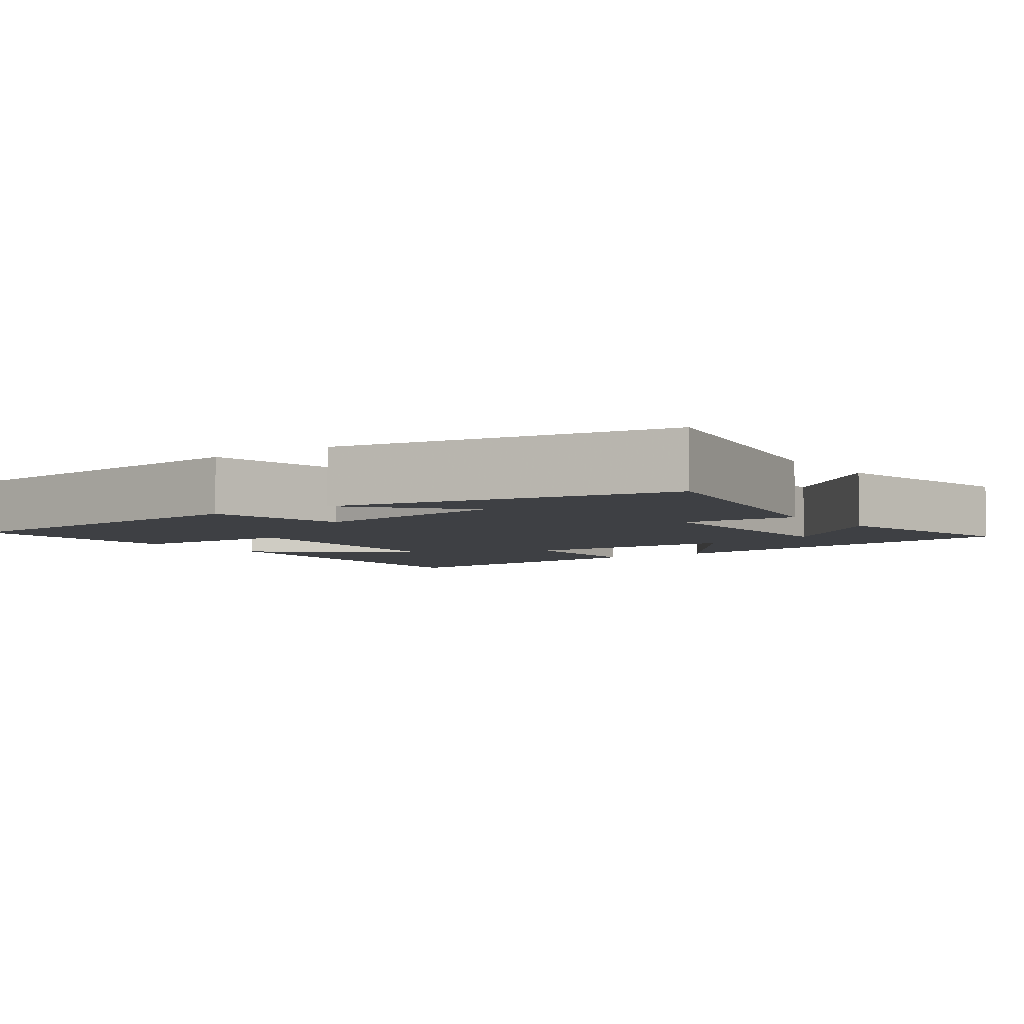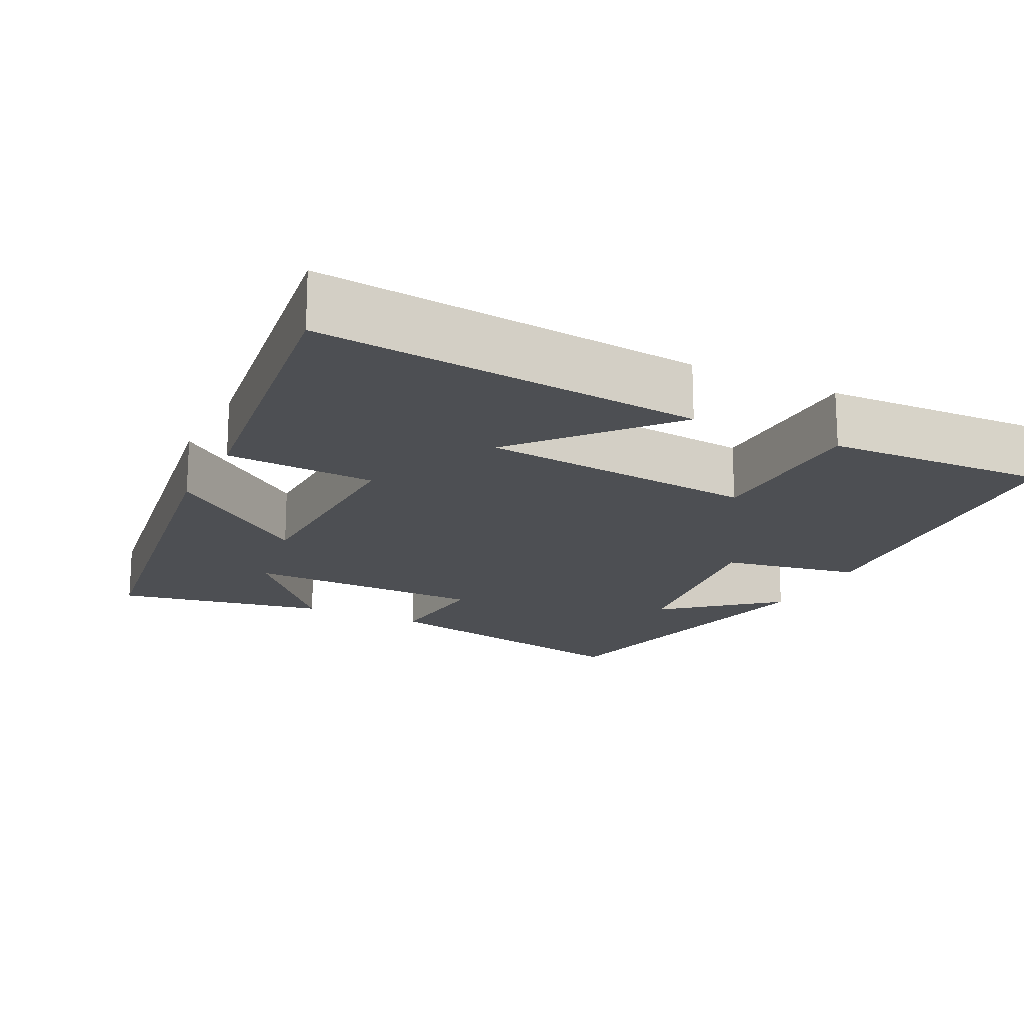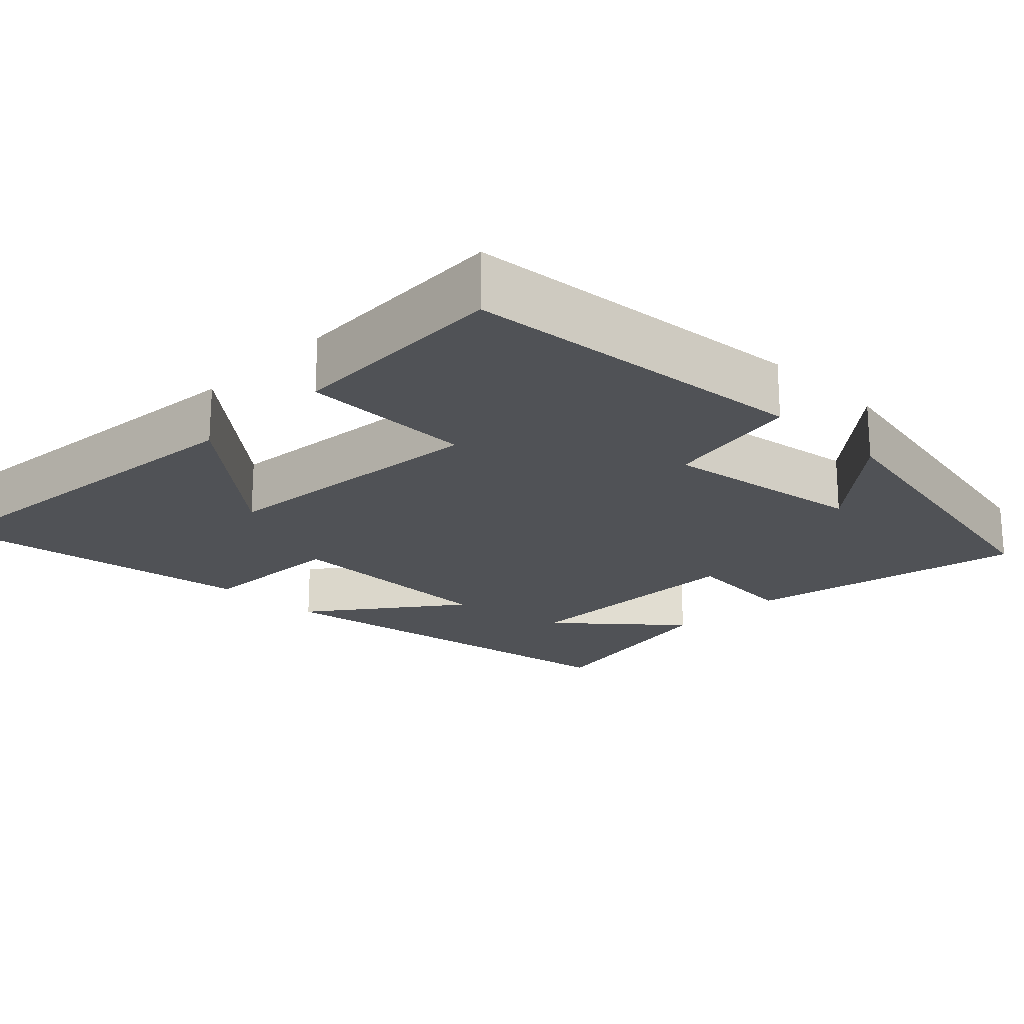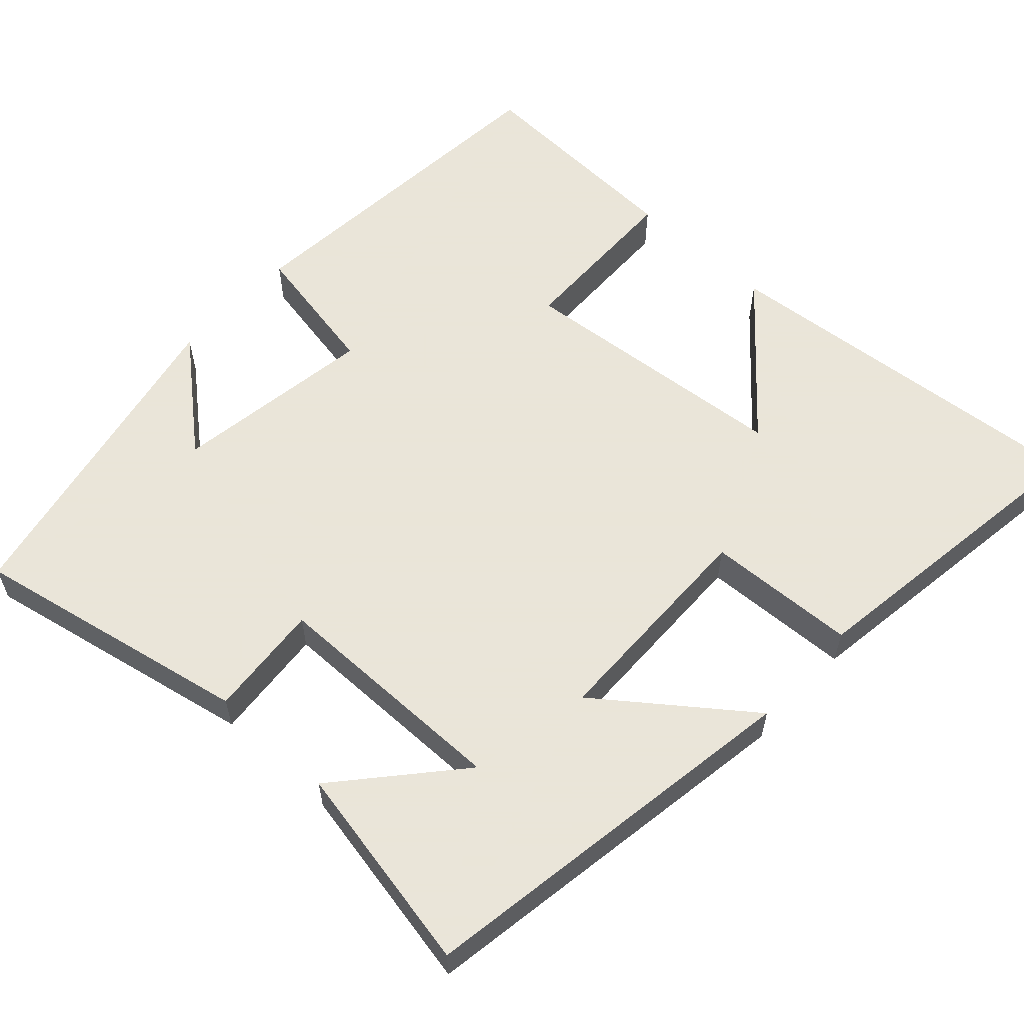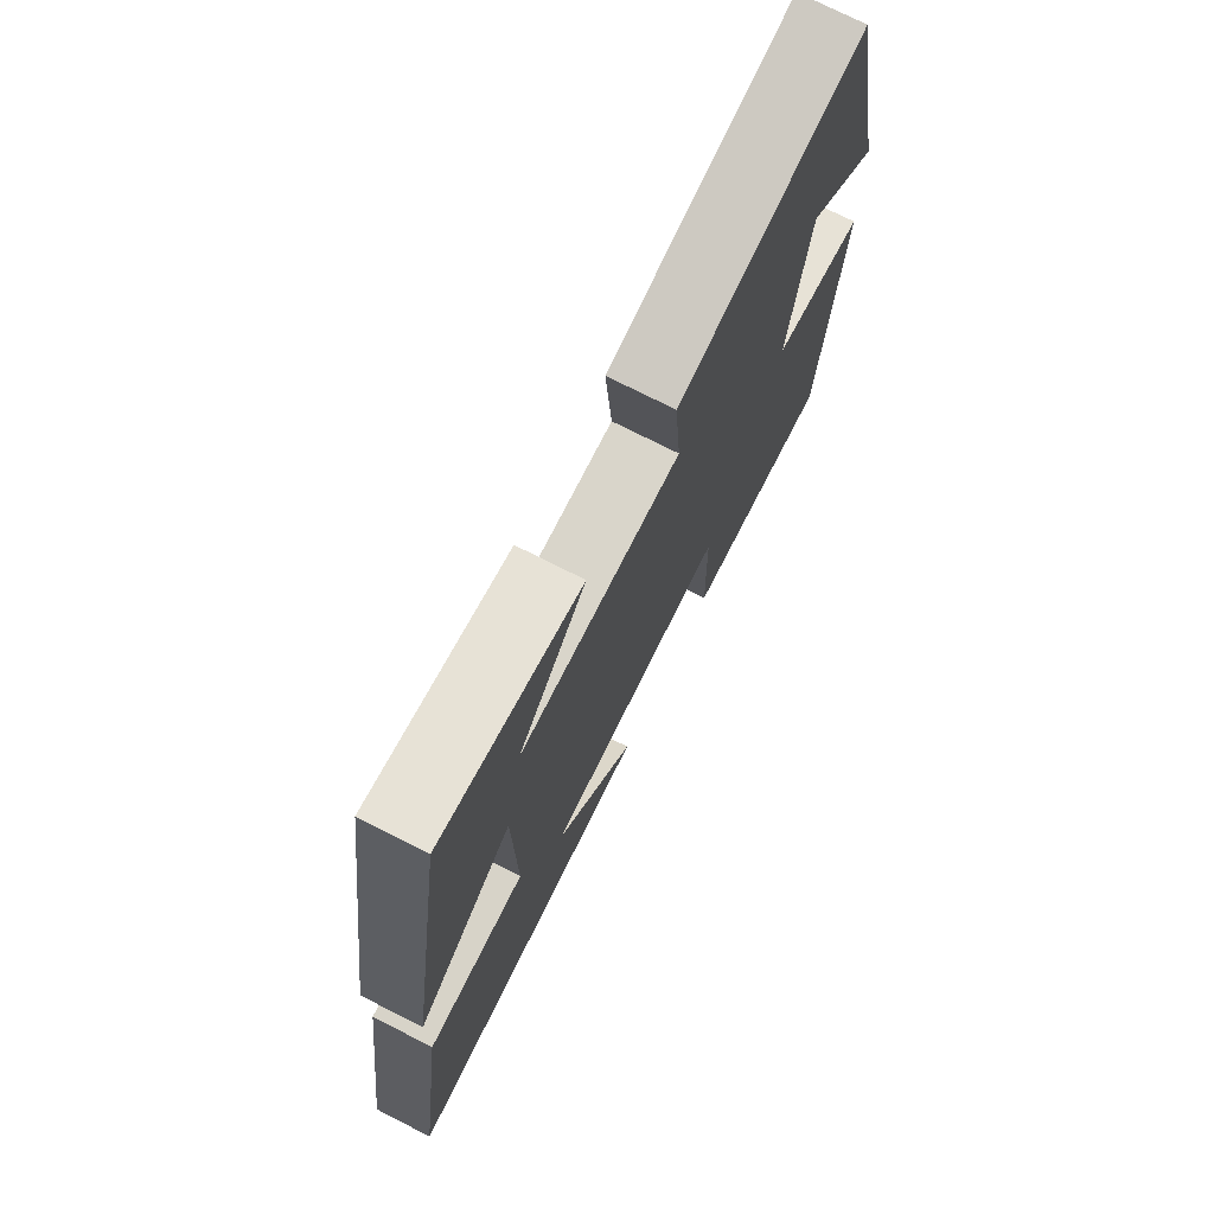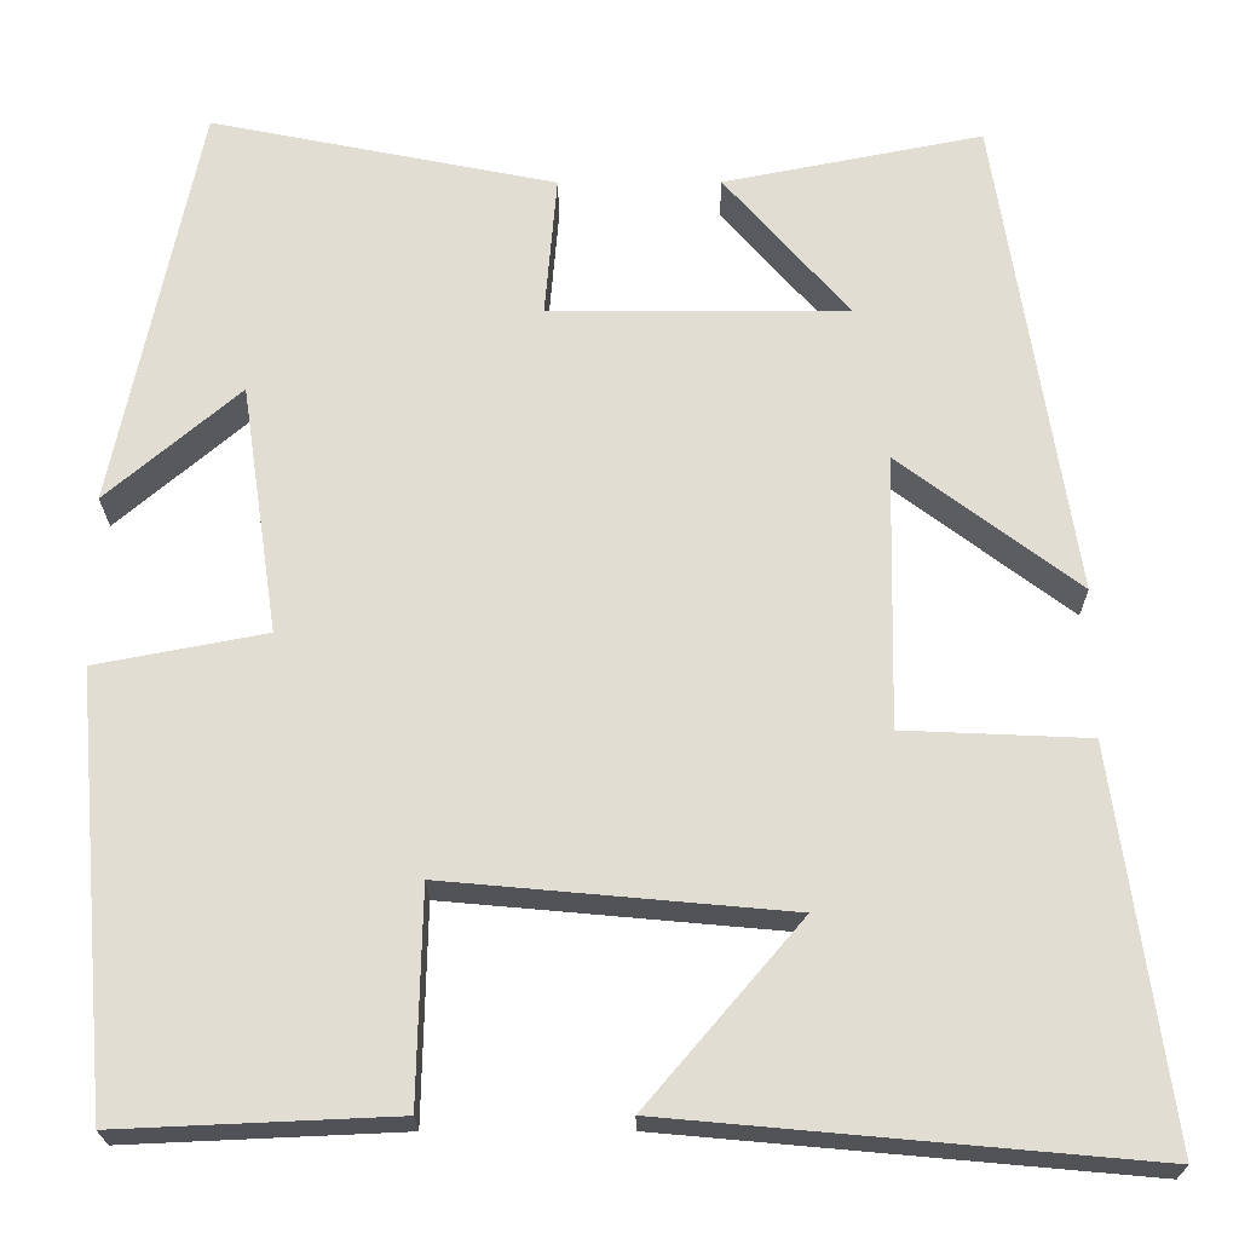
<metadata>
{"format":"obj","ext":"obj","renderer":"f3d","projection":"perspective","resolution":1024,"background":"white","views":[{"elev":-4.8,"azim":-53.7,"up":"+Y"},{"elev":-18.0,"azim":153.3,"up":"+Y"},{"elev":-20.6,"azim":-134.4,"up":"+Y"},{"elev":58.6,"azim":42.6,"up":"+Y"},{"elev":74.3,"azim":116.9,"up":"+Z"},{"elev":-21.8,"azim":0.4,"up":"+Z"}]}
</metadata>
<code>
v -0.46 0.07 -0.513
v -0.5 0.07 -0.048
v -0.316 0.07 -0.013
v -0.356 0.07 0.257
v -0.5 0.07 0.134
v -0.409 0.07 0.575
v -0.036 0.07 0.5
v -0.049 0.07 0.347
v 0.273 0.07 0.345
v 0.138 0.07 0.5
v 0.418 0.07 0.555
v 0.5 0.07 0.031
v 0.306 0.07 0.178
v 0.3 0.07 -0.118
v 0.5 0.07 -0.127
v 0.559 0.07 -0.547
v 0.045 0.07 -0.5
v 0.212 0.07 -0.304
v -0.158 0.07 -0.27
v -0.163 0.07 -0.5
v -0.46 0 -0.513
v -0.5 0 -0.048
v -0.316 0 -0.013
v -0.356 0 0.257
v -0.5 0 0.134
v -0.409 0 0.575
v -0.036 0 0.5
v -0.049 0 0.347
v 0.273 0 0.345
v 0.138 0 0.5
v 0.418 0 0.555
v 0.5 0 0.031
v 0.306 0 0.178
v 0.3 0 -0.118
v 0.5 0 -0.127
v 0.559 0 -0.547
v 0.045 0 -0.5
v 0.212 0 -0.304
v -0.158 0 -0.27
v -0.163 0 -0.5
f 1 2 3
f 20 1 3
f 19 20 3
f 18 19 3 4
f 15 16 17 18
f 14 15 18
f 13 14 18 4
f 11 12 13
f 9 10 11
f 9 11 13
f 8 9 13 4
f 6 7 8 4
f 4 5 6
f 23 22 21
f 23 21 40
f 23 40 39
f 24 23 39 38
f 38 37 36 35
f 38 35 34
f 24 38 34 33
f 33 32 31
f 31 30 29
f 33 31 29
f 24 33 29 28
f 24 28 27 26
f 26 25 24
f 1 21 22 2
f 2 22 23 3
f 3 23 24 4
f 4 24 25 5
f 5 25 26 6
f 6 26 27 7
f 7 27 28 8
f 8 28 29 9
f 9 29 30 10
f 10 30 31 11
f 11 31 32 12
f 12 32 33 13
f 13 33 34 14
f 14 34 35 15
f 15 35 36 16
f 16 36 37 17
f 17 37 38 18
f 18 38 39 19
f 19 39 40 20
f 20 40 21 1

</code>
